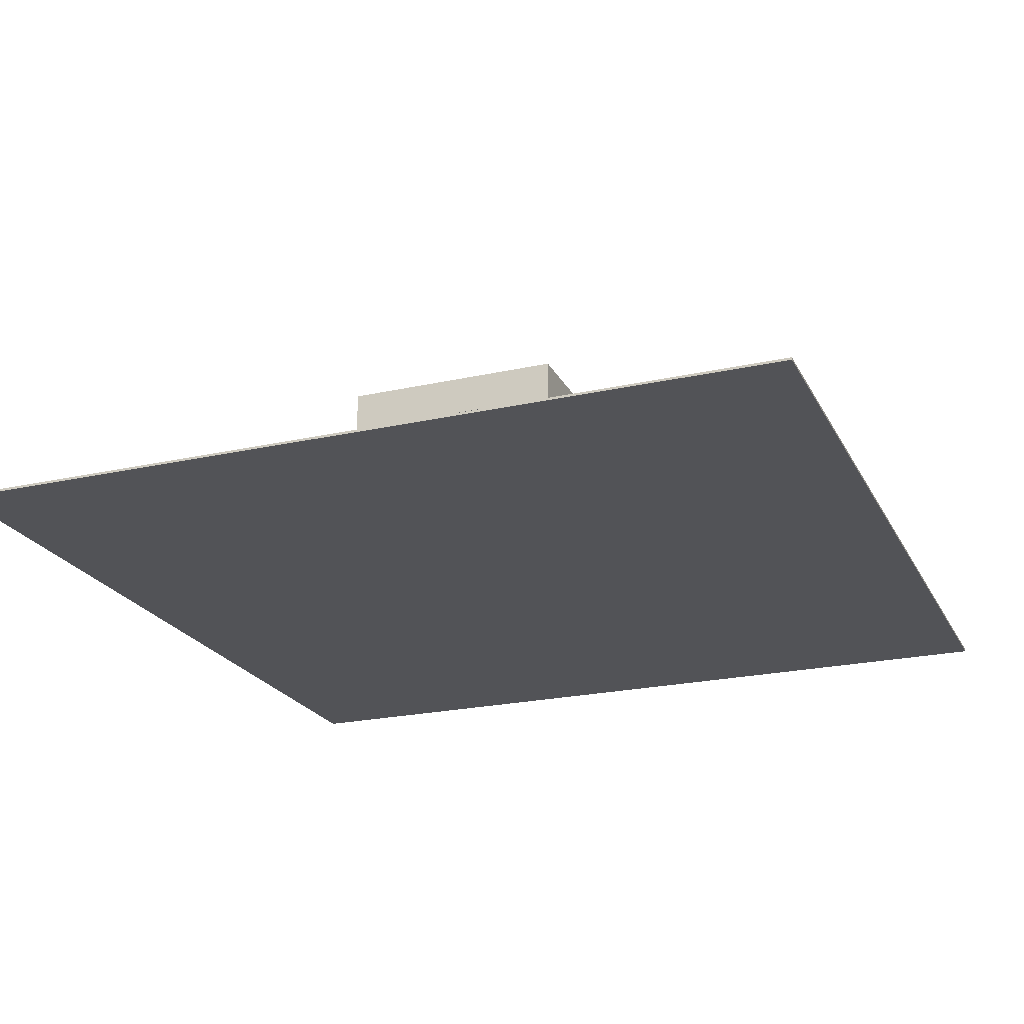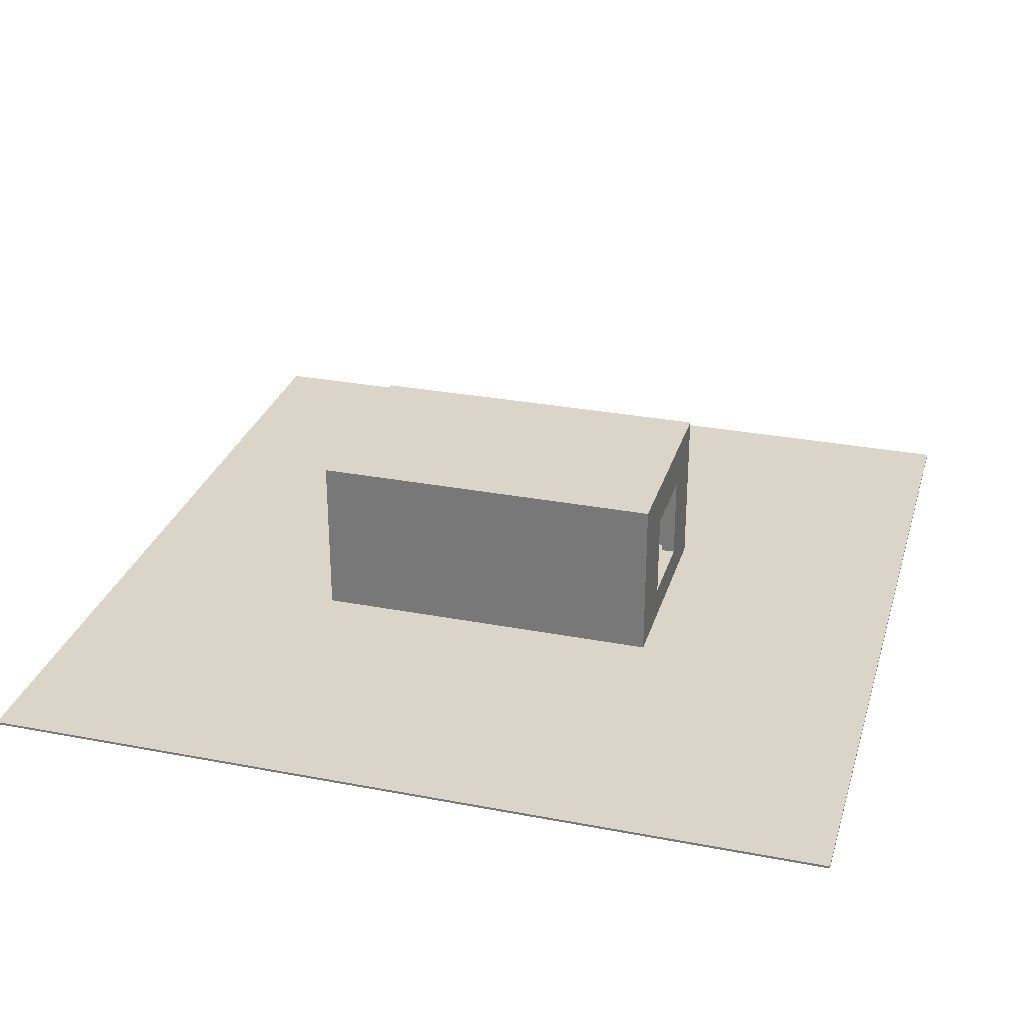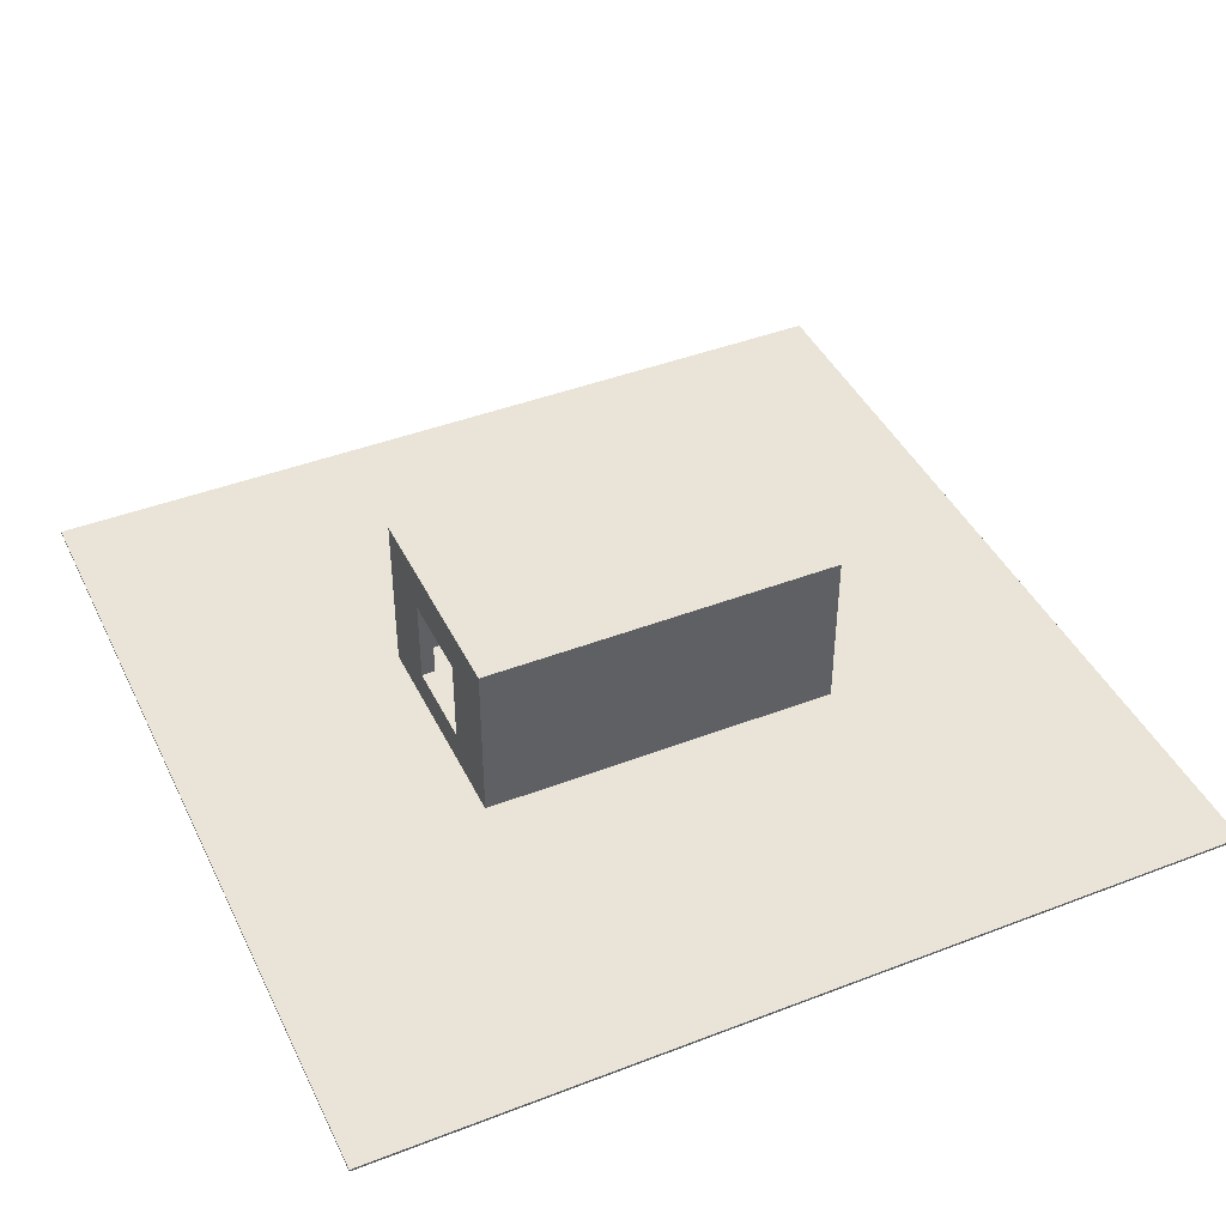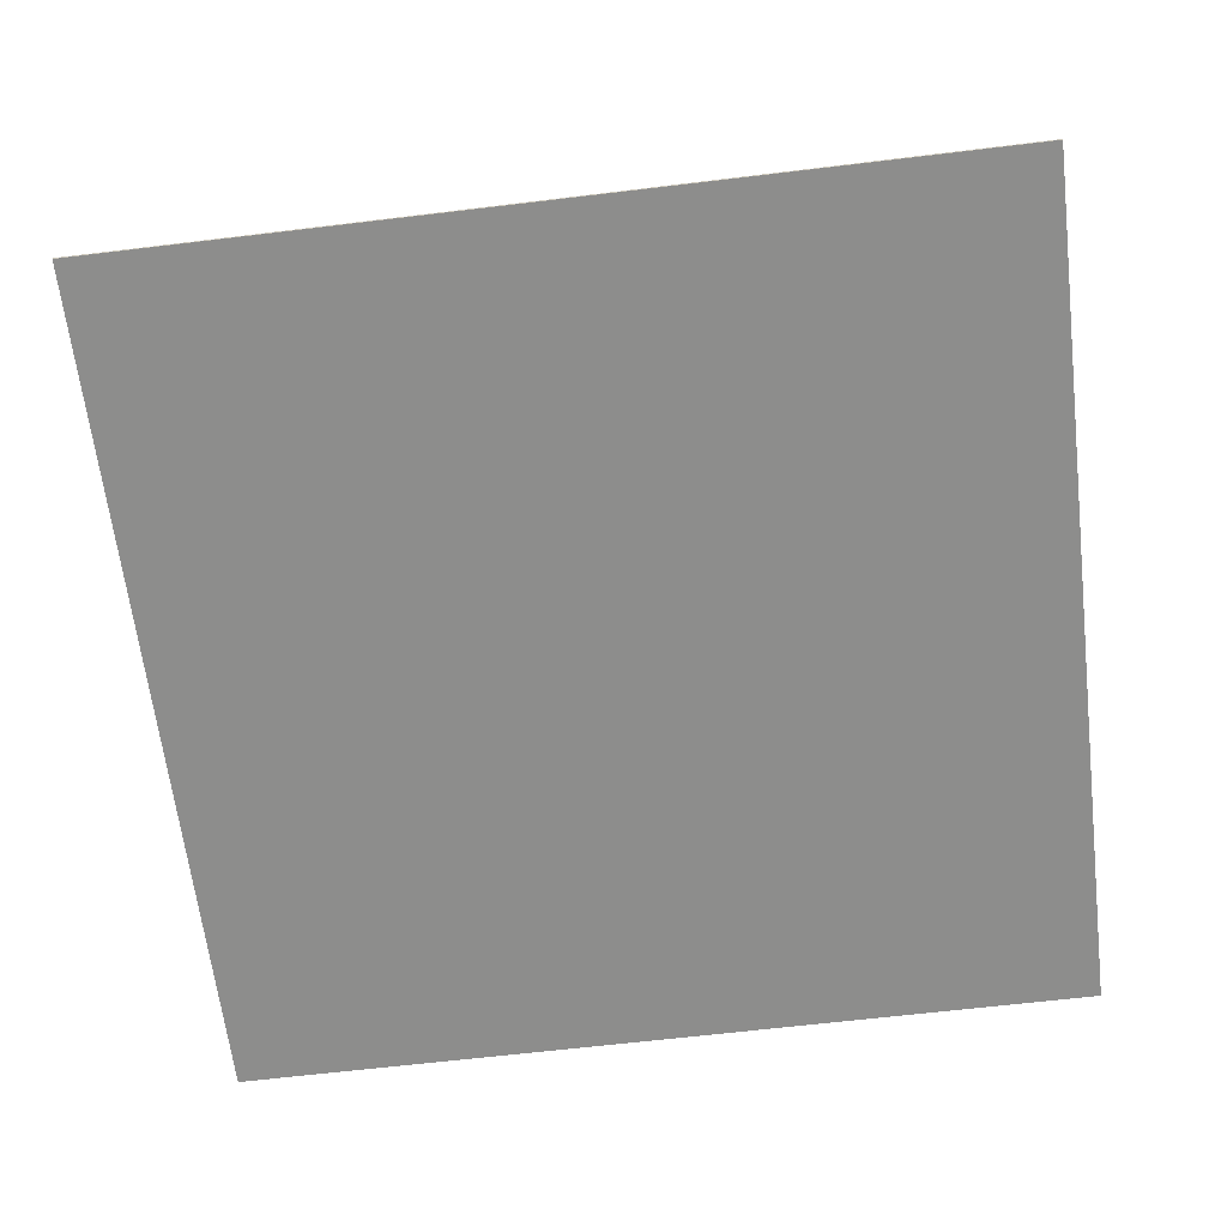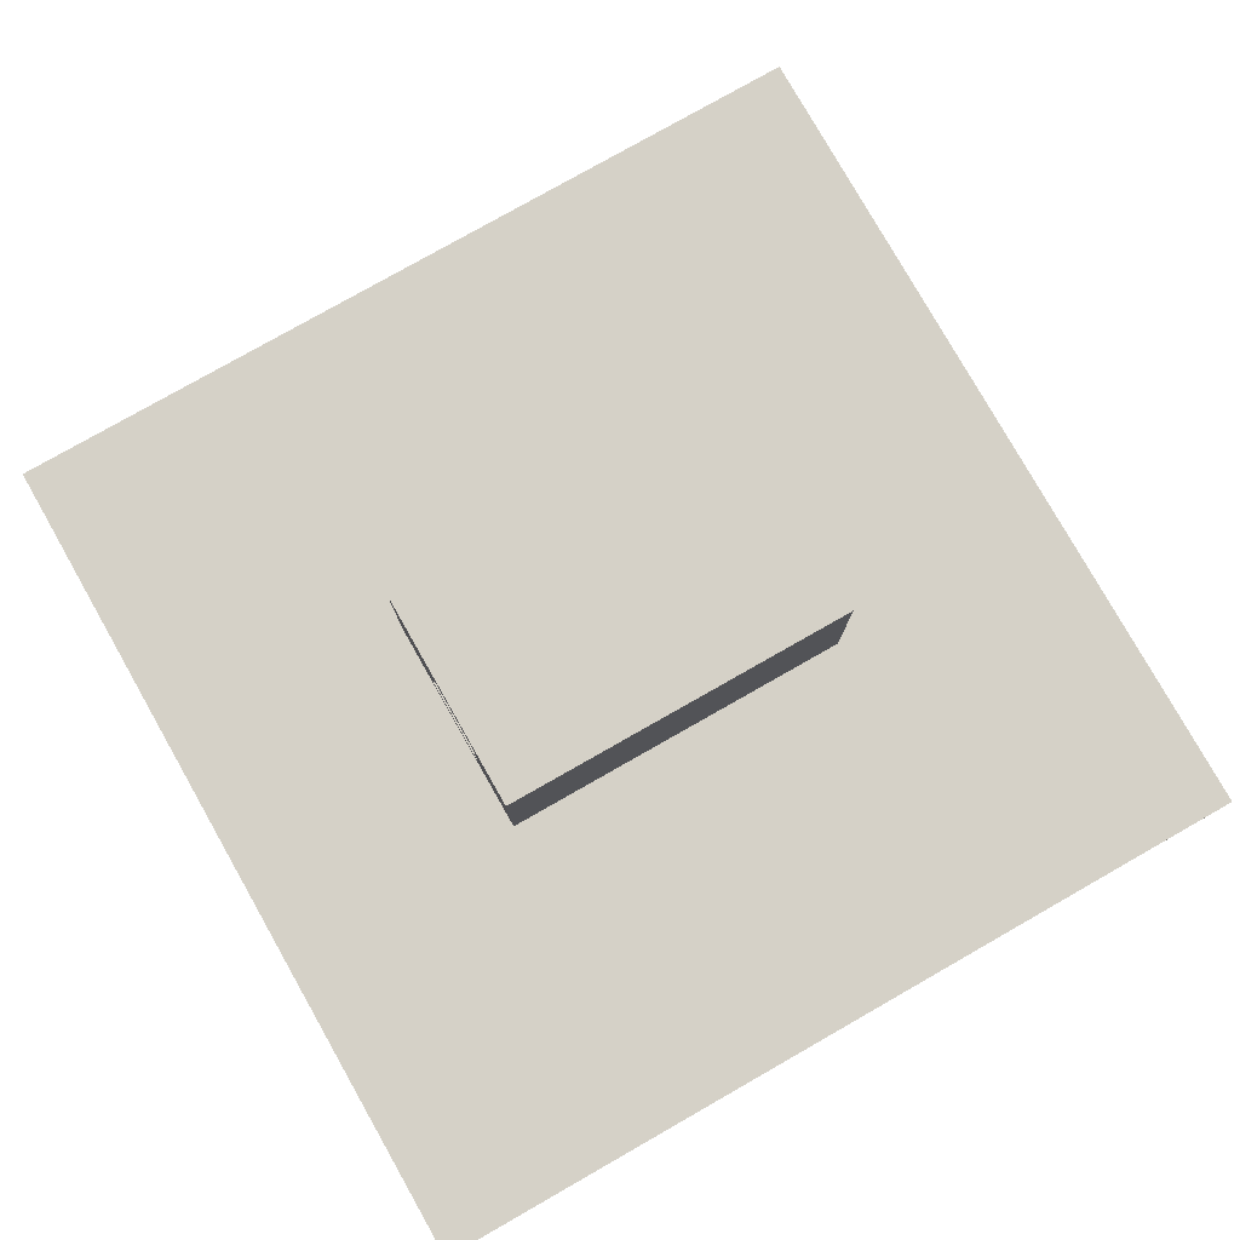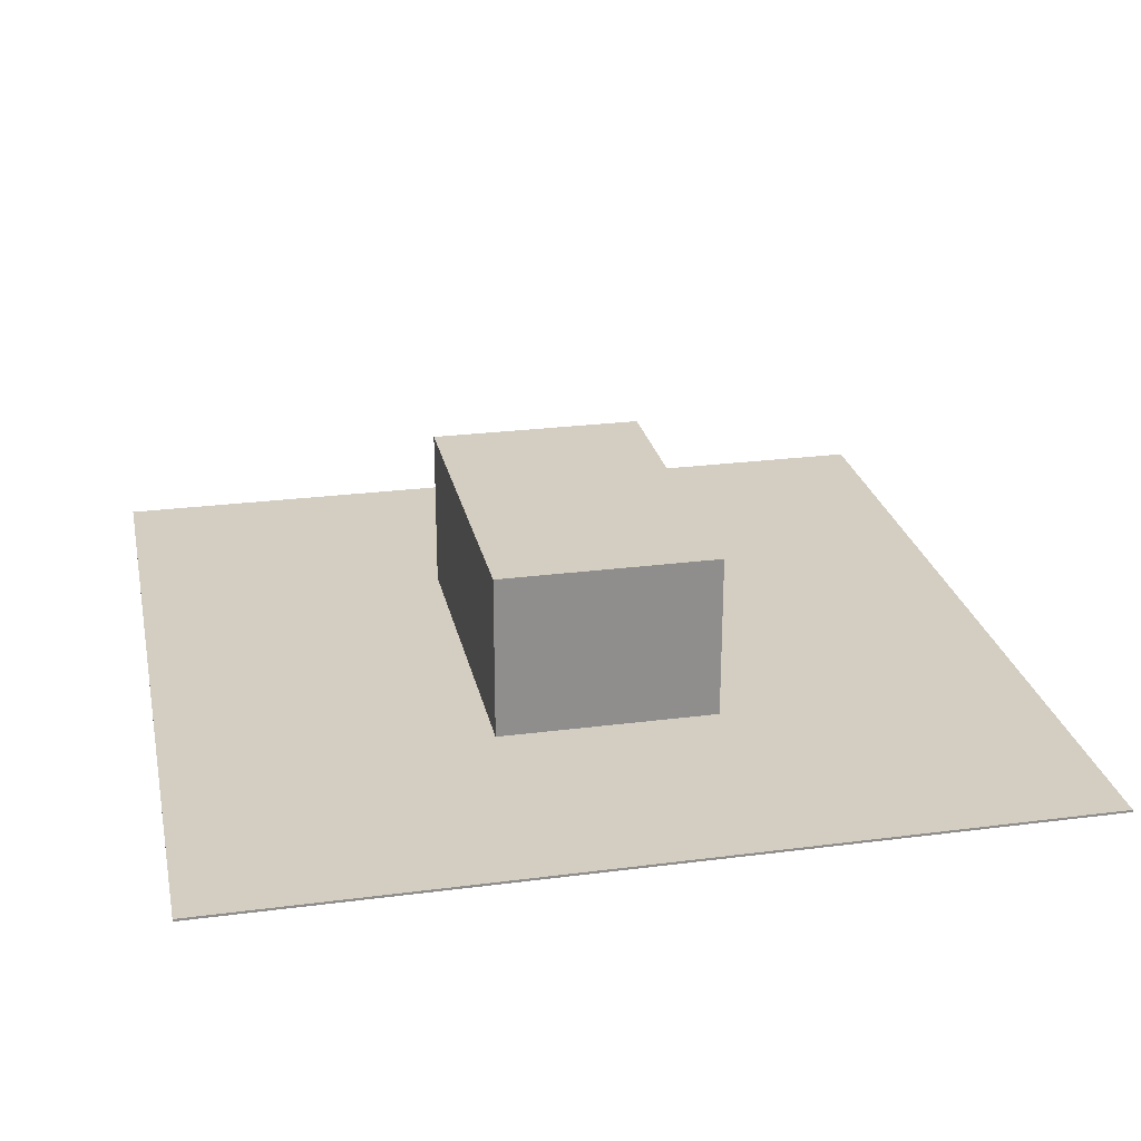
<metadata>
{"format":"obj","ext":"obj","renderer":"f3d","projection":"perspective","resolution":1024,"background":"white","views":[{"elev":-22.3,"azim":-158.7,"up":"+Y"},{"elev":29.2,"azim":-74.2,"up":"+Y"},{"elev":42.8,"azim":65.4,"up":"+Y"},{"elev":-64.5,"azim":-173.1,"up":"+Y"},{"elev":79.2,"azim":60.4,"up":"+Y"},{"elev":25.3,"azim":168.2,"up":"+Y"}]}
</metadata>
<code>
o Cube_Cube.001
v -12.44 -0.07083 12.44
v -12.44 0 12.44
v -12.44 -0.07083 -12.44
v -12.44 0 -12.44
v 12.44 -0.07083 12.44
v 12.44 0 12.44
v 12.44 -0.07083 -12.44
v 12.44 0 -12.44
f 1 2 4 3
f 3 4 8 7
f 7 8 6 5
f 5 6 2 1
f 3 7 5 1
f 8 4 2 6
o Cube.001_Cube.002
v -3.206 0 5.205
v -3.206 4.822 5.205
v -3.206 0 -5.205
v -3.206 4.822 -5.205
v 3.206 0 5.205
v 3.206 4.822 5.205
v 3.206 0 -5.205
v 3.206 4.822 -5.205
v -2.966 0.181 4.814
v -2.966 4.641 4.814
v -2.966 0.181 -4.814
v -2.966 4.641 -4.814
v 2.966 0.181 4.814
v 2.966 4.641 4.814
v 2.966 0.181 -4.814
v 2.966 4.641 -4.814
v 1.268 0.982 5.205
v 1.268 0.982 4.814
v 1.268 3.517 5.205
v 1.268 3.365 5.205
v 1.268 3.365 4.814
v 1.268 3.517 4.814
v -1.268 3.517 5.205
v -1.268 3.517 4.814
v -1.268 1.458 5.205
v -1.268 0.982 5.205
v -1.268 0.982 4.814
v -1.268 1.458 4.814
f 10 11 9
f 12 15 11
f 16 13 15
f 13 34 9
f 15 9 11
f 12 14 16
f 19 18 17
f 23 20 19
f 21 24 23
f 21 17 26
f 17 23 19
f 22 20 24
f 28 30 29
f 36 31 33
f 27 14 10
f 22 32 18
f 34 26 35
f 27 32 30
f 10 12 11
f 12 16 15
f 16 14 13
f 13 14 28
f 13 28 25
f 34 33 9
f 13 25 34
f 15 13 9
f 12 10 14
f 19 20 18
f 23 24 20
f 21 22 24
f 17 36 35
f 26 29 21
f 29 22 21
f 17 35 26
f 17 21 23
f 22 18 20
f 29 26 25
f 28 27 30
f 29 25 28
f 33 34 35
f 36 32 31
f 33 35 36
f 10 9 33
f 10 33 31
f 27 28 14
f 10 31 27
f 22 29 30
f 32 36 18
f 36 17 18
f 22 30 32
f 34 25 26
f 27 31 32

</code>
